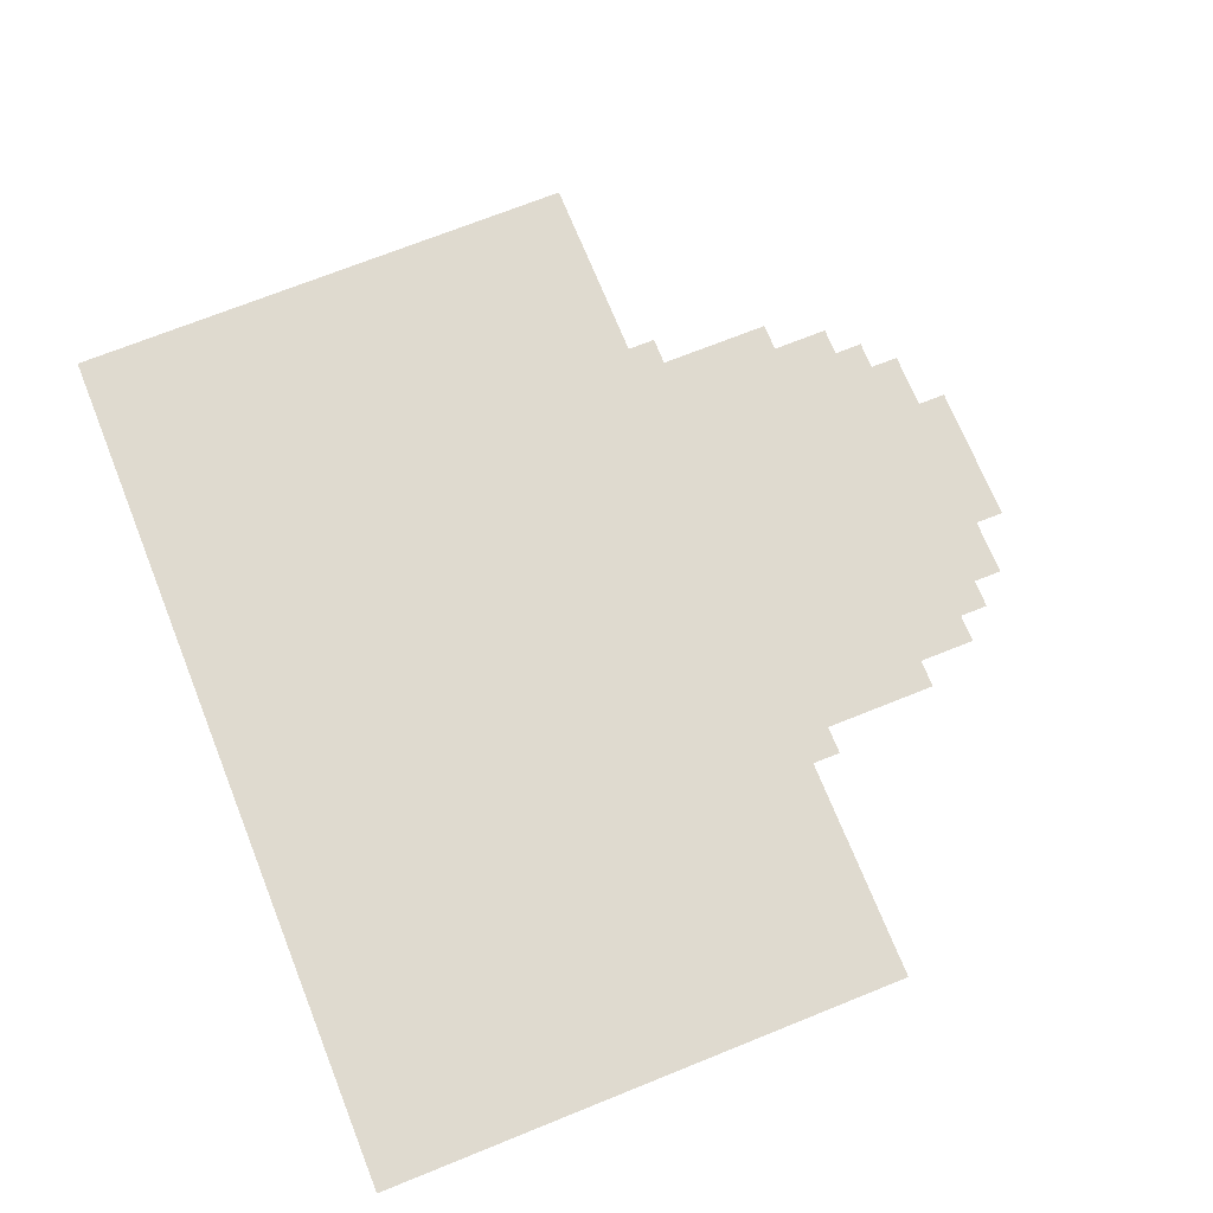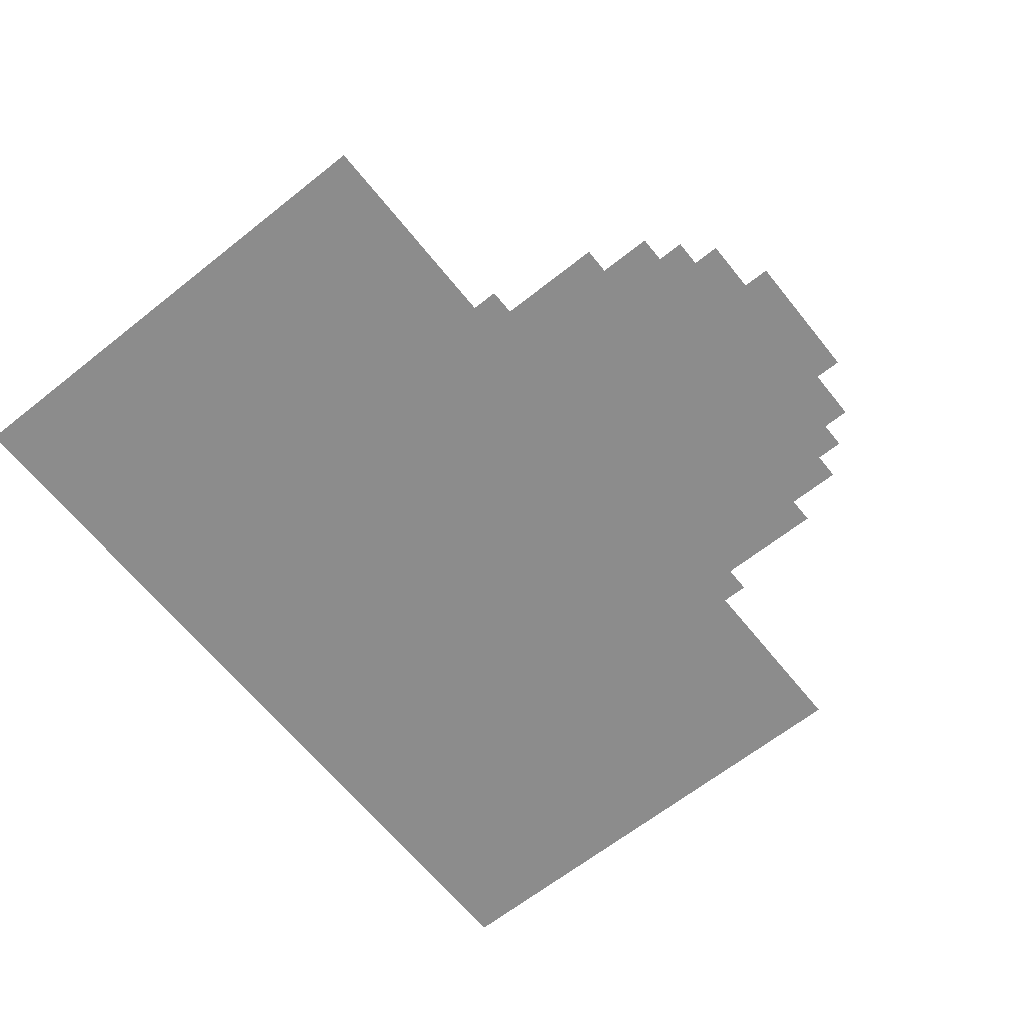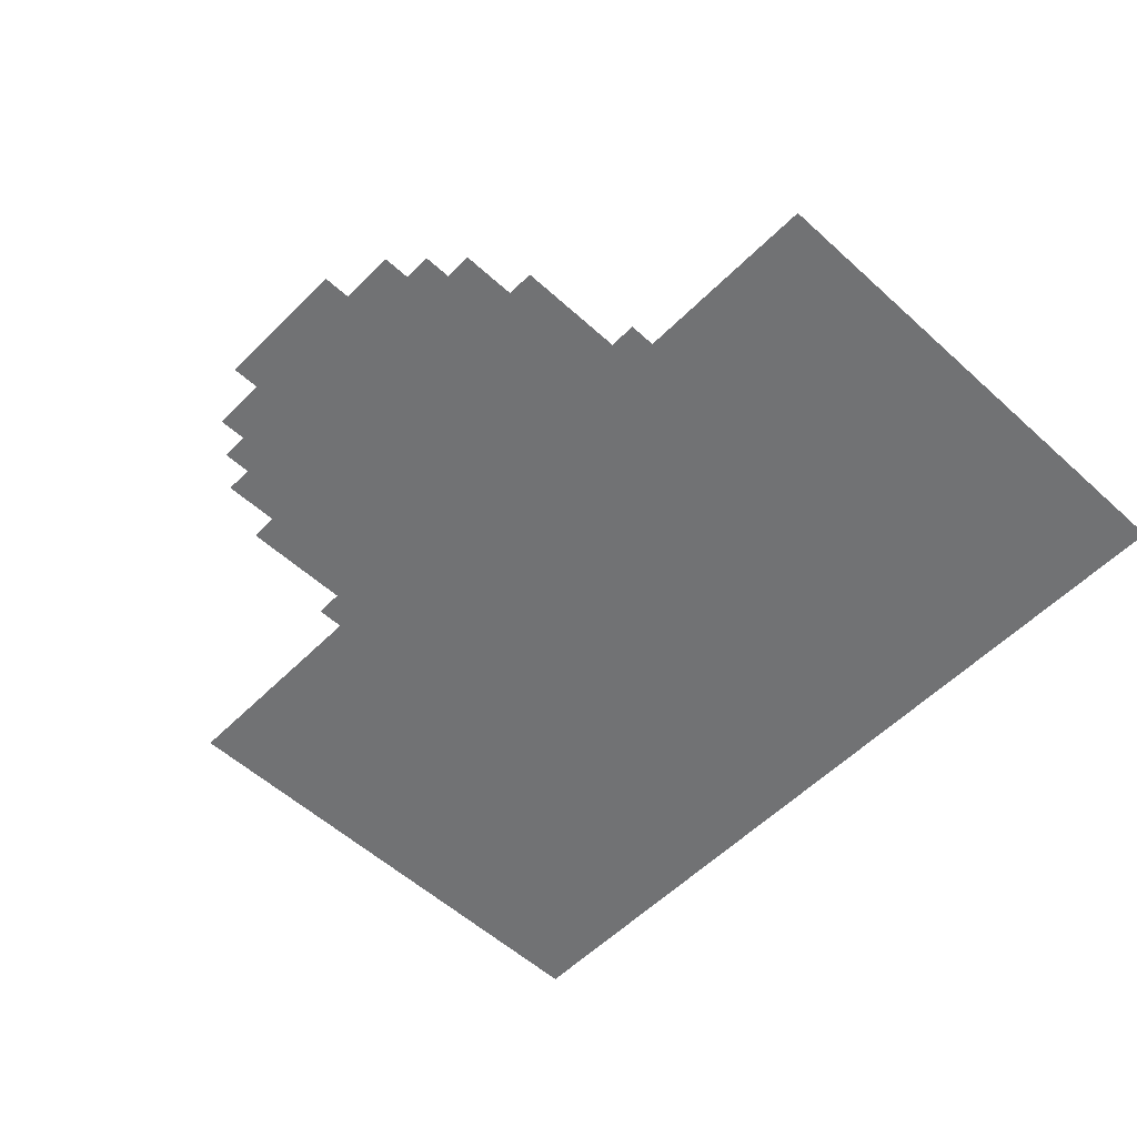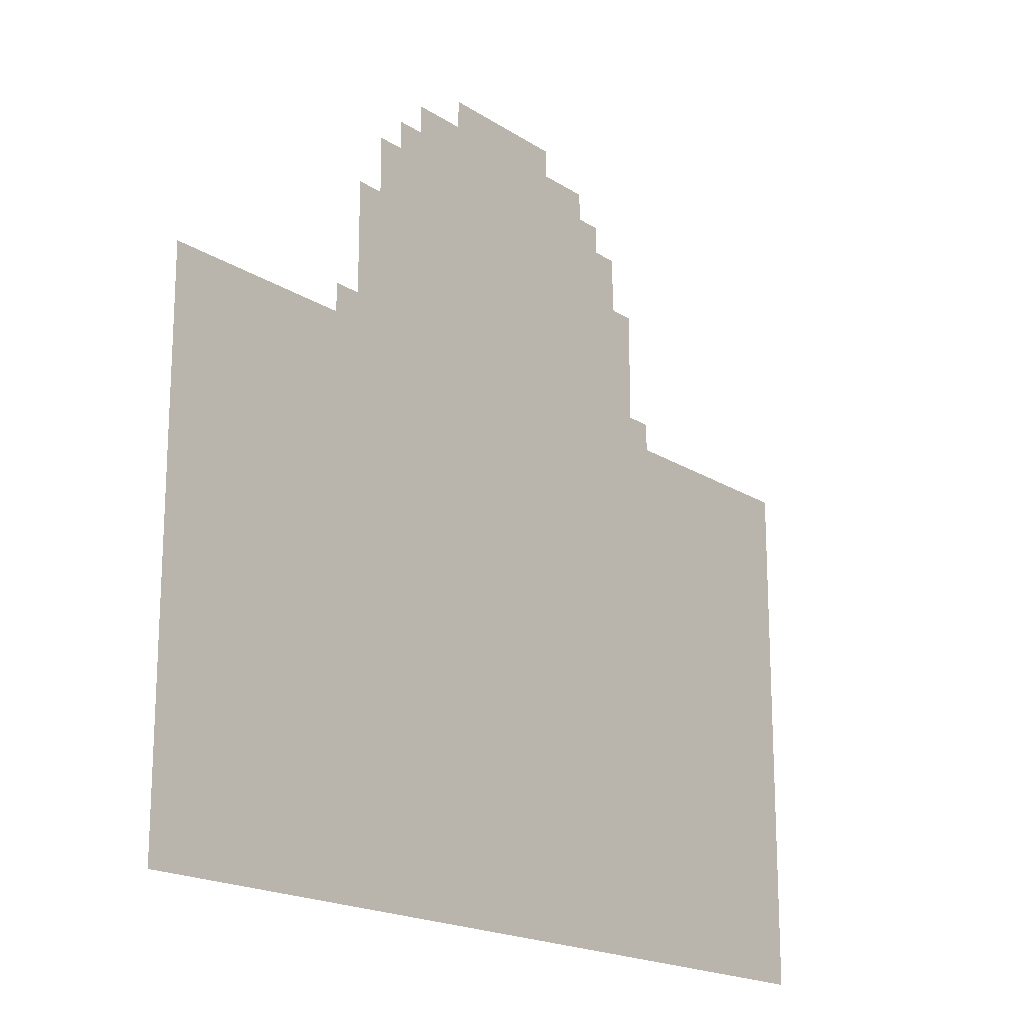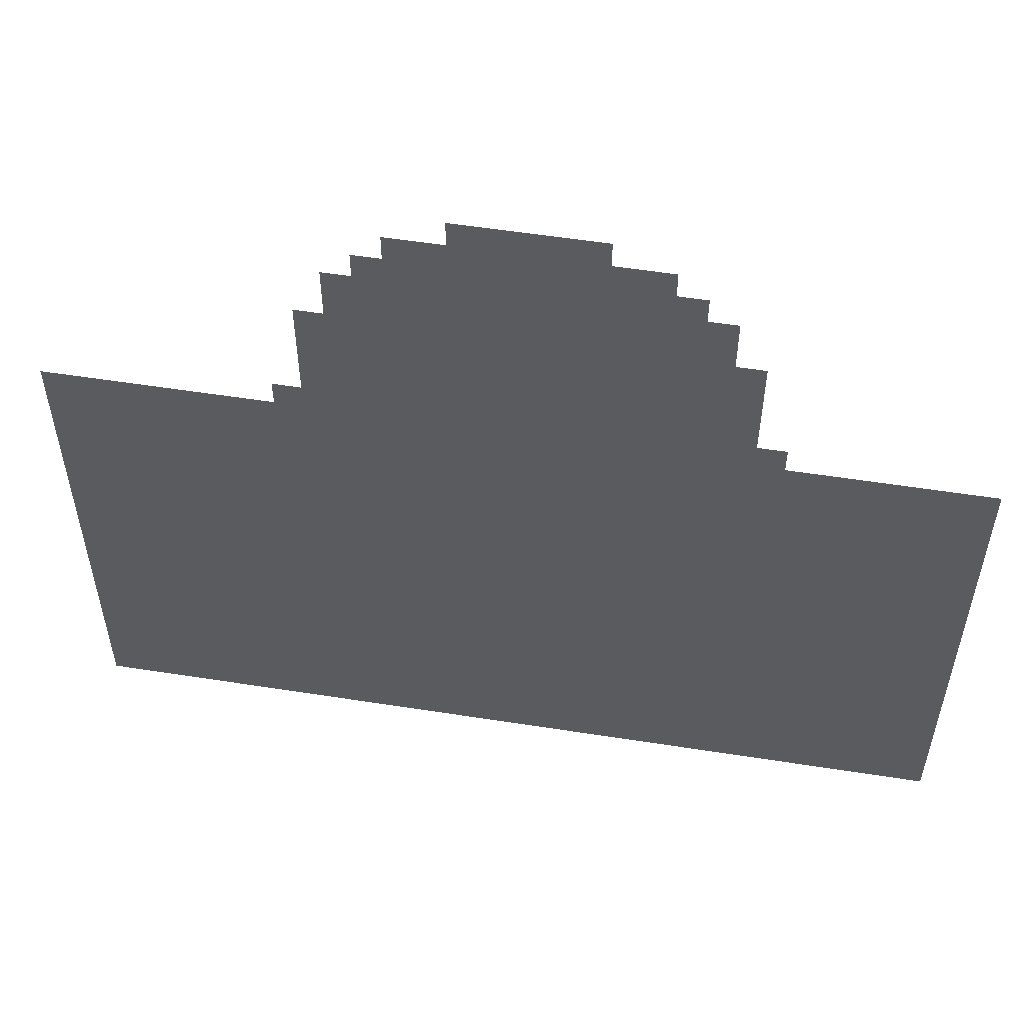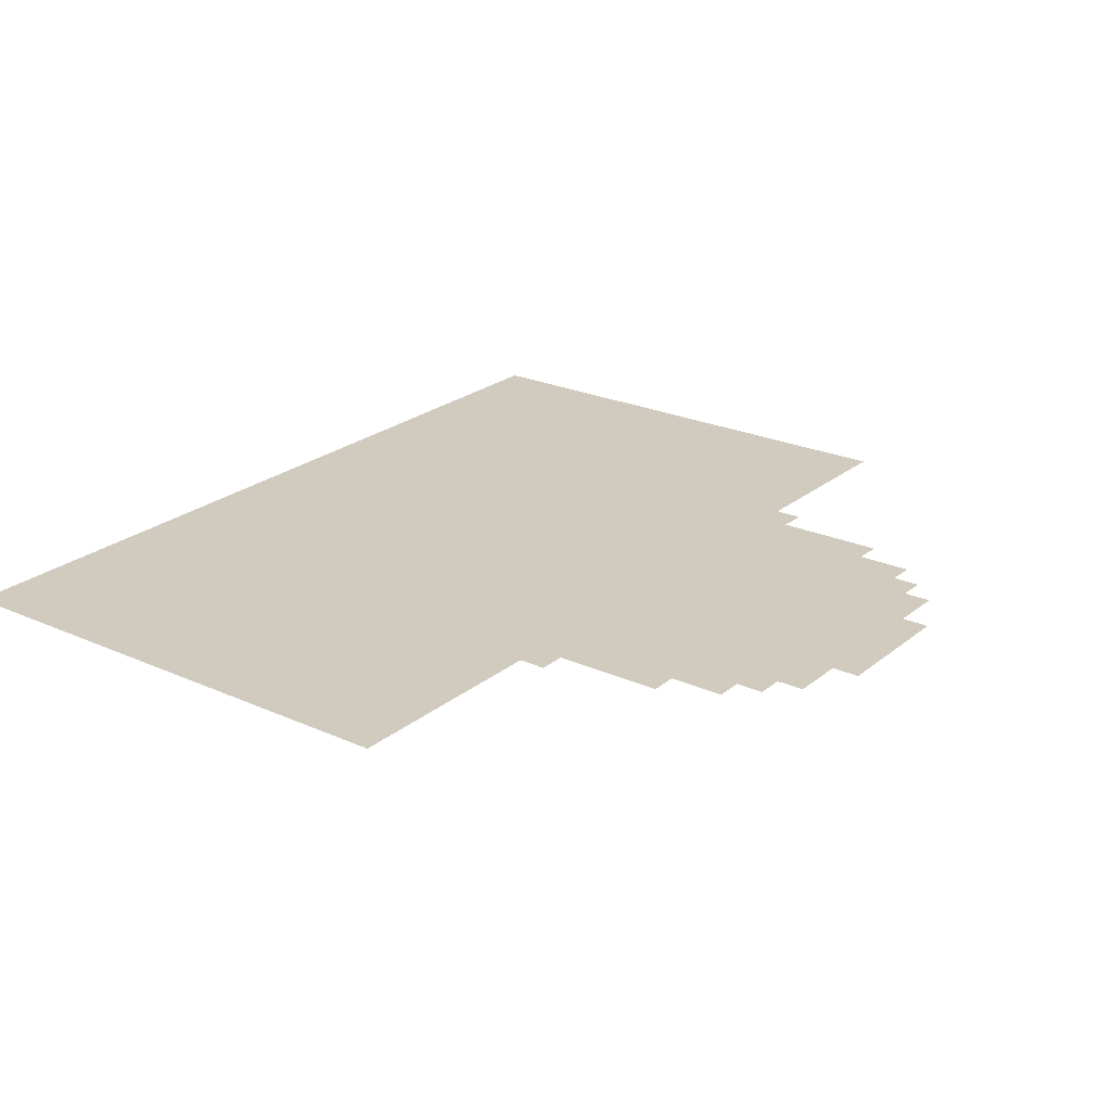
<metadata>
{"format":"obj","ext":"obj","renderer":"f3d","projection":"perspective","resolution":1024,"background":"white","views":[{"elev":70.9,"azim":-111.9,"up":"+Y"},{"elev":-64.2,"azim":-51.3,"up":"+Y"},{"elev":-55.5,"azim":46.3,"up":"+Y"},{"elev":-18.3,"azim":129.0,"up":"+Z"},{"elev":55.2,"azim":9.4,"up":"+Z"},{"elev":23.6,"azim":-53.0,"up":"+Y"}]}
</metadata>
<code>
o Plane_Plane.001
v 0.5 0 -0.5
v -0.5 0 -0.5
v 0.5 0 0
v 0 0 -0.5
v -0.5 0 0
v 0.5 0 -0.25
v -0.25 0 -0.5
v 0.25 0 -0.5
v -0.5 0 -0.25
v 0.25 0 0.25
v 0.5 0 -0.375
v -0.375 0 -0.5
v 0.125 0 -0.5
v -0.5 0 -0.125
v 0.5 0 -0.125
v -0.125 0 -0.5
v 0.375 0 -0.5
v -0.5 0 -0.375
v 0.25 0 0.125
v -0.25 0 0.125
v -0.125 0 0.375
v 0.125 0 0.375
v 0.5 0 -0.4375
v -0.4375 0 -0.5
v 0.5 0 0.0625
v 0.0625 0 -0.5
v -0.5 0 -0.0625
v 0.5 0 -0.1875
v -0.1875 0 -0.5
v 0.3125 0 -0.5
v -0.5 0 -0.3125
v 0.25 0 0.1875
v 0.5 0 -0.3125
v -0.3125 0 -0.5
v 0.1875 0 -0.5
v -0.5 0 -0.1875
v 0.5 0 -0.0625
v -0.0625 0 -0.5
v -0.5 0 0.0625
v 0.4375 0 -0.5
v -0.5 0 -0.4375
v -0.1875 0 0.25
v -0.0625 0 0.375
v 0.1875 0 0.3125
v -0.1875 0 0.3125
v 0.5 0 -0.4688
v -0.4688 0 -0.5
v 0.5 0 0.03125
v 0.03125 0 -0.5
v -0.5 0 -0.03125
v 0.5 0 -0.2188
v -0.2188 0 -0.5
v 0.2812 0 -0.5
v -0.5 0 -0.2812
v 0.25 0 0.2188
v 0.2188 0 0.25
v 0.5 0 -0.3438
v -0.3438 0 -0.5
v 0.1562 0 -0.5
v -0.5 0 -0.1562
v 0.5 0 -0.09375
v -0.09375 0 -0.5
v -0.5 0 0.09375
v 0.4062 0 -0.5
v -0.5 0 -0.4062
v -0.25 0 0.09375
v -0.375 0 0.09375
v -0.125 0 0.3438
v 0.375 0 0.09375
v 0.09375 0 0.375
v 0.5 0 -0.4062
v -0.4062 0 -0.5
v 0.5 0 0.09375
v 0.09375 0 -0.5
v -0.5 0 -0.09375
v 0 0 0.4062
v 0.5 0 -0.1562
v -0.1562 0 -0.5
v 0.3438 0 -0.5
v -0.5 0 -0.3438
v 0.25 0 0.1562
v 0.5 0 -0.2812
v -0.2812 0 -0.5
v 0.2188 0 -0.5
v -0.5 0 -0.2188
v 0.5 0 -0.03125
v -0.03125 0 -0.5
v -0.5 0 0.03125
v 0.4688 0 -0.5
v -0.5 0 -0.4688
v -0.2188 0 0.25
v -0.2188 0 0.125
v -0.09375 0 0.375
v 0.2812 0 0.125
v 0.1562 0 0.375
v 0.1875 0 0.3438
v 0.2188 0 0.3125
v 0.3125 0 0.09375
v 0.4375 0 0.09375
v -0.1875 0 0.2812
v -0.1562 0 0.3125
v -0.0625 0 0.4062
v -0.4375 0 0.09375
v -0.3125 0 0.09375
v -0.2188 0 0.1875
v 0.0625 0 0.4062
v 0.03125 0 0.4062
v 0.09375 0 0.4062
v -0.2188 0 0.1562
v -0.2812 0 0.09375
v -0.4062 0 0.09375
v -0.03125 0 0.4062
v -0.1562 0 0.3438
v 0.4688 0 0.09375
v 0.3438 0 0.09375
v 0.2188 0 0.2812
v 0.1562 0 0.3438
v 0.2812 0 0.09375
v 0.4062 0 0.09375
v -0.4688 0 0.09375
v -0.3438 0 0.09375
v -0.2188 0 0.2188
f 59 118 35
f 104 110 75
f 110 66 14
f 67 50 5
f 66 20 92
f 109 105 42
f 105 122 42
f 92 109 42
f 122 91 42
f 100 45 101
f 42 100 101
f 101 113 68
f 68 21 93
f 43 102 112
f 68 93 43
f 42 101 68
f 92 42 56
f 42 68 43
f 43 112 76
f 42 43 70
f 121 104 27
f 50 67 121
f 42 70 56
f 43 76 107
f 67 5 111
f 43 107 70
f 111 5 88
f 111 88 103
f 107 106 70
f 103 88 39
f 106 108 70
f 120 103 39
f 66 92 19
f 70 22 117
f 22 95 117
f 70 117 44
f 39 63 120
f 70 44 56
f 50 121 27
f 117 96 44
f 44 97 116
f 56 10 55
f 44 116 56
f 27 104 75
f 14 75 110
f 92 56 19
f 19 56 81
f 56 55 32
f 32 81 56
f 85 36 52
f 36 60 66
f 36 66 29
f 60 14 66
f 19 94 118
f 98 115 61
f 115 69 37
f 66 78 29
f 66 19 118
f 78 66 16
f 69 119 86
f 16 66 62
f 66 118 4
f 36 29 52
f 119 99 3
f 118 98 15
f 54 9 7
f 9 85 52
f 99 114 25
f 114 73 25
f 62 66 38
f 80 31 34
f 31 54 83
f 83 54 7
f 38 66 87
f 7 9 52
f 48 3 99
f 3 86 119
f 99 25 48
f 34 31 83
f 41 65 72
f 65 18 12
f 12 18 58
f 18 80 58
f 58 80 34
f 37 61 115
f 61 15 98
f 69 86 37
f 72 65 12
f 47 2 90
f 90 41 24
f 24 41 72
f 77 28 118
f 28 51 84
f 28 35 118
f 15 77 118
f 47 90 24
f 35 28 84
f 84 51 8
f 6 82 53
f 82 33 30
f 51 6 8
f 8 6 53
f 53 82 30
f 30 33 79
f 57 11 17
f 11 71 64
f 57 17 79
f 33 57 79
f 23 46 89
f 46 1 89
f 23 89 40
f 11 64 17
f 71 23 40
f 87 66 4
f 49 118 26
f 4 118 49
f 71 40 64
f 26 118 74
f 13 118 59
f 74 118 13

</code>
